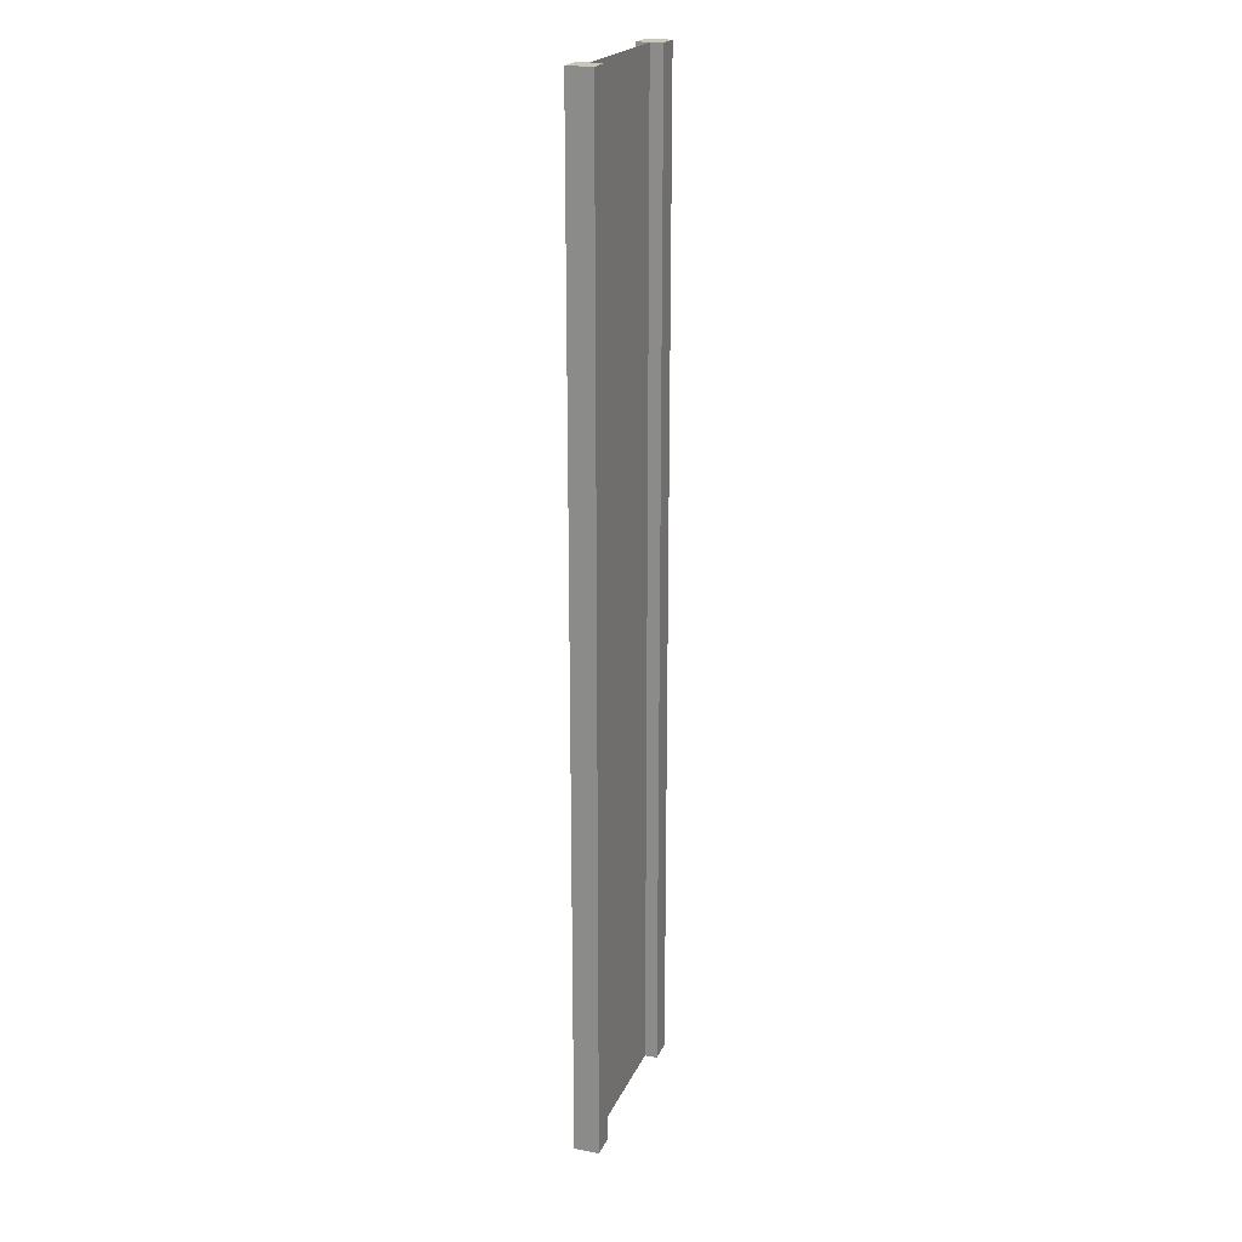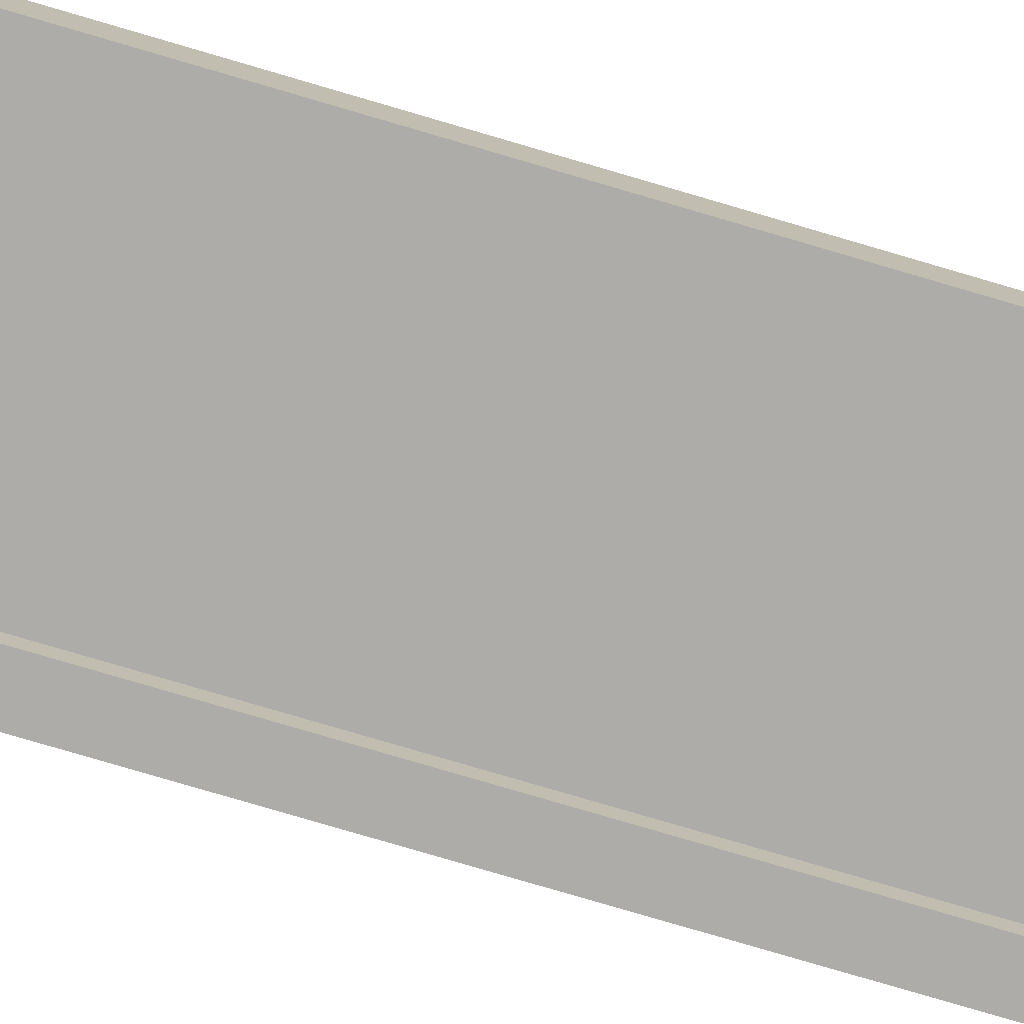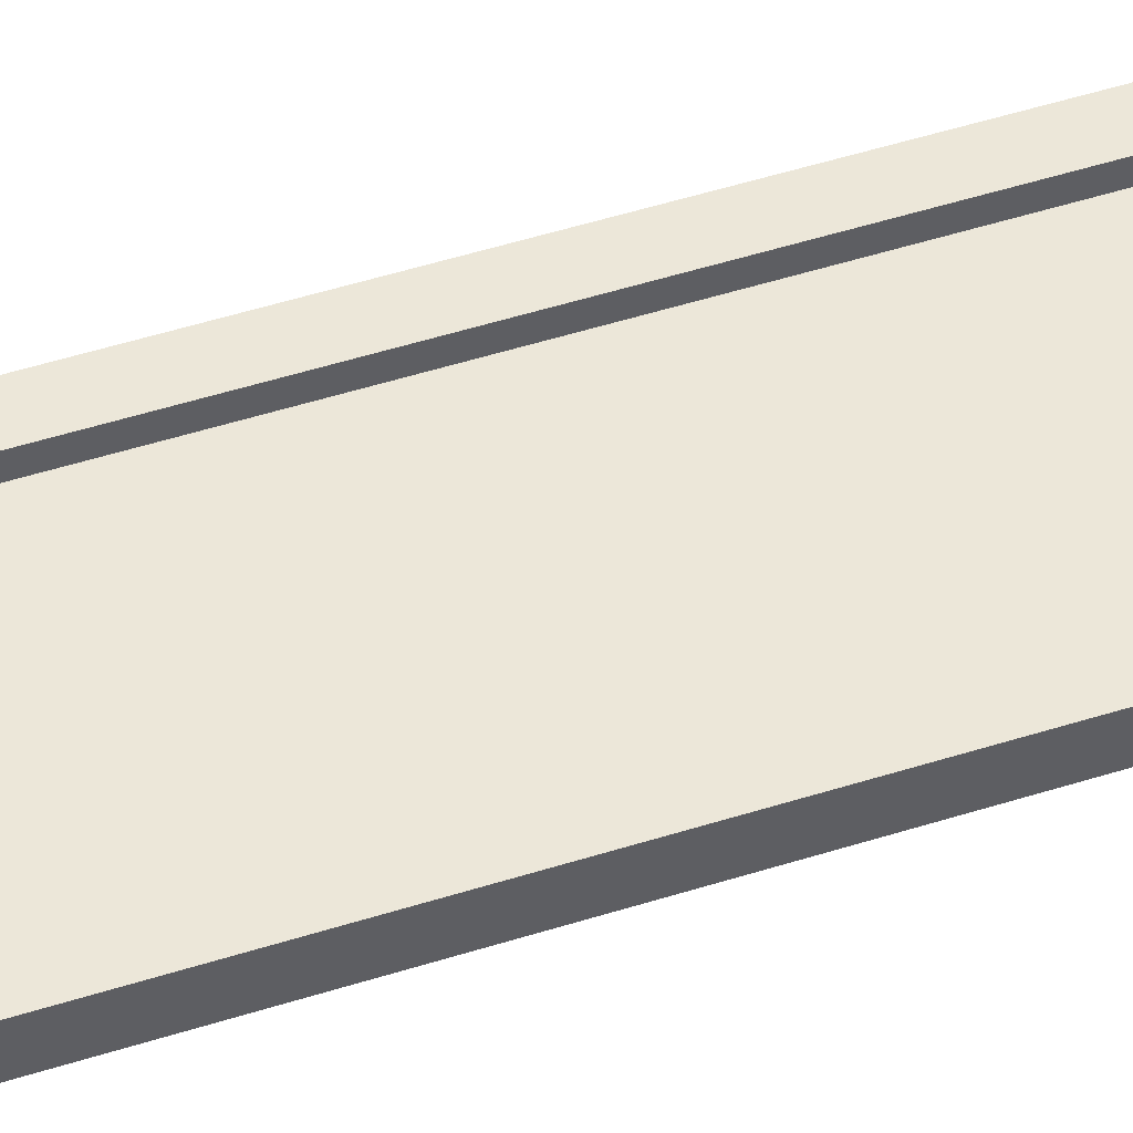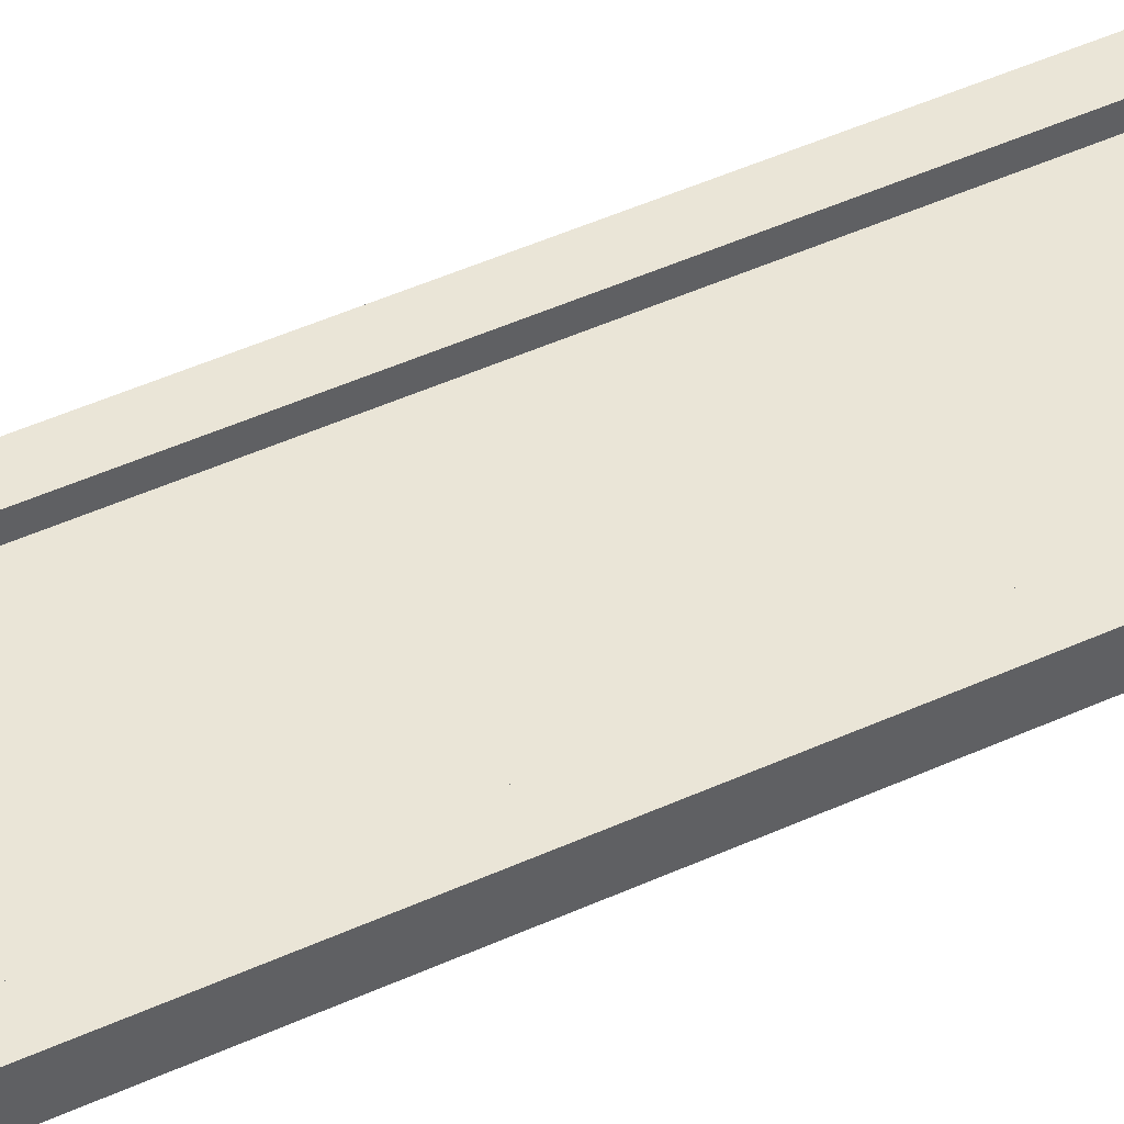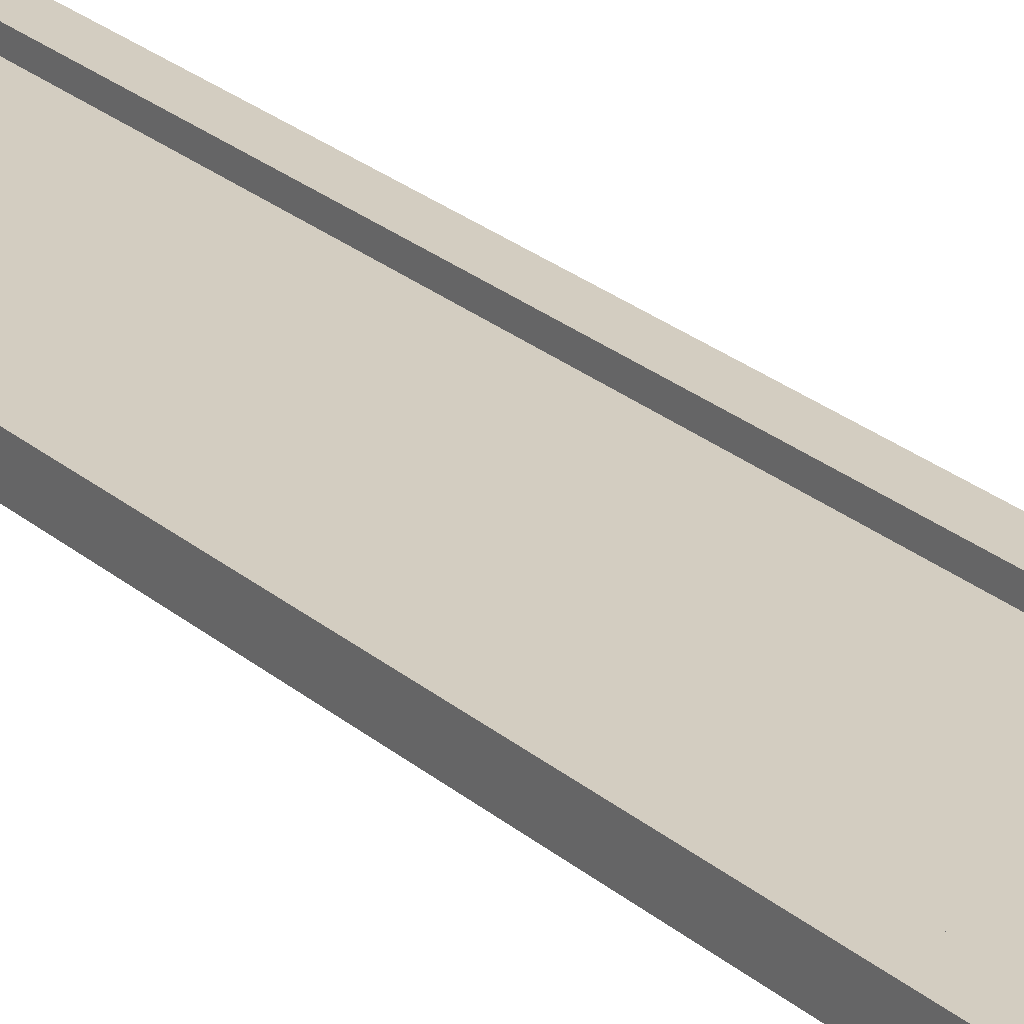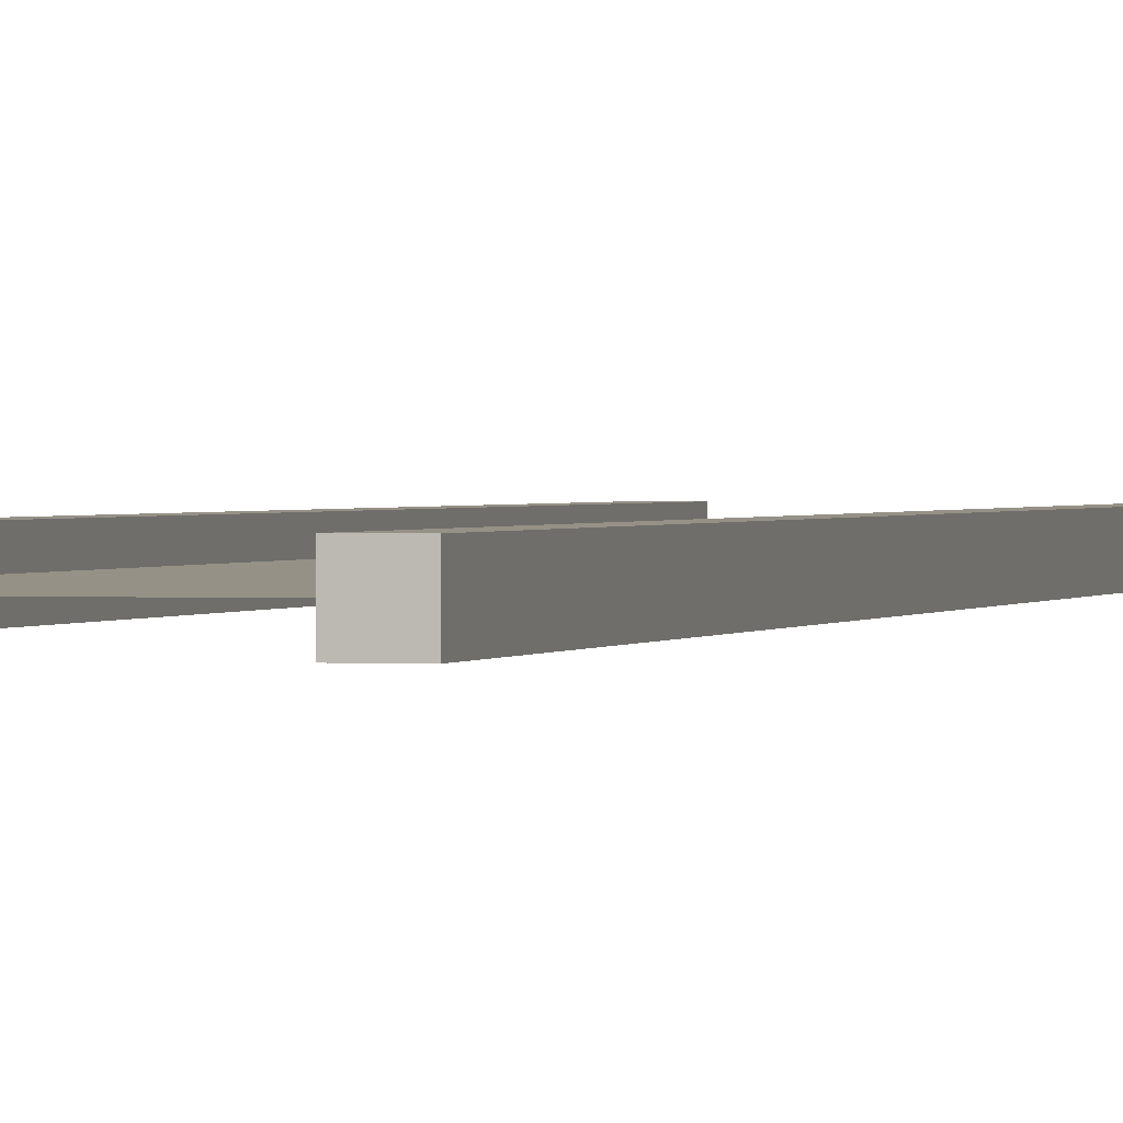
<metadata>
{"format":"obj","ext":"obj","renderer":"f3d","projection":"perspective","resolution":1024,"background":"white","views":[{"elev":21.1,"azim":-71.0,"up":"+Y"},{"elev":-76.8,"azim":-106.5,"up":"+Z"},{"elev":50.0,"azim":-109.3,"up":"+Z"},{"elev":44.0,"azim":-118.6,"up":"+Z"},{"elev":24.8,"azim":143.9,"up":"+Z"},{"elev":0.8,"azim":-166.1,"up":"+Z"}]}
</metadata>
<code>
g pb_Mesh-325728
v -0.75 -3 0.25
v -1 -3 0.25
v -0.75 7 0.25
v -1 7 0.25
v -1 -3 0.25
v -1 -3 -2.384e-07
v -1 7 0.25
v -1 7 -7.958e-12
v -1 -3 -2.384e-07
v -0.75 -3 -1.49e-07
v -1 7 -7.958e-12
v -0.75 7 -3.576e-07
v 1 -3 4.768e-07
v 1 -3 0.25
v 1 7 4.768e-07
v 1 7 0.25
v -0.75 7 0.25
v -1 7 0.25
v -0.75 7 -3.576e-07
v -1 7 -7.958e-12
v -0.75 -3 -1.49e-07
v -1 -3 -2.384e-07
v -0.75 -3 0.25
v -1 -3 0.25
v 0.75 -3 3.874e-07
v 0.75 -3 0.25
v 1 -3 4.768e-07
v 1 -3 0.25
v 0.75 7 8.345e-07
v 0.75 -3 3.874e-07
v 1 7 4.768e-07
v 1 -3 4.768e-07
v 0.75 -3 0.25
v 0.75 7 0.25
v 1 -3 0.25
v 1 7 0.25
v 0.75 7 0.25
v 0.75 7 8.345e-07
v 1 7 0.25
v 1 7 4.768e-07
v -0.75 -3 0.25
v -0.75 7 0.25
v -0.75 -3 -1.49e-07
v -0.75 7 -3.576e-07
v 0.75 7 0.25
v 0.75 -3 0.25
v 0.75 7 8.345e-07
v 0.75 -3 3.874e-07
v -0.75 -3 0.125
v -0.75 7 0.125
v 0.75 -3 0.125
v 0.75 7 0.125
g pb_Mesh-325728_0
f 3 2 1
f 3 4 2
f 7 6 5
f 7 8 6
f 11 10 9
f 11 12 10
f 15 14 13
f 15 16 14
f 19 18 17
f 19 20 18
f 23 22 21
f 23 24 22
f 27 26 25
f 27 28 26
f 31 30 29
f 31 32 30
f 35 34 33
f 35 36 34
f 39 38 37
f 39 40 38
f 43 42 41
f 43 44 42
f 47 46 45
f 47 48 46
g pb_Mesh-325728_1
f 51 50 49
f 51 52 50

</code>
